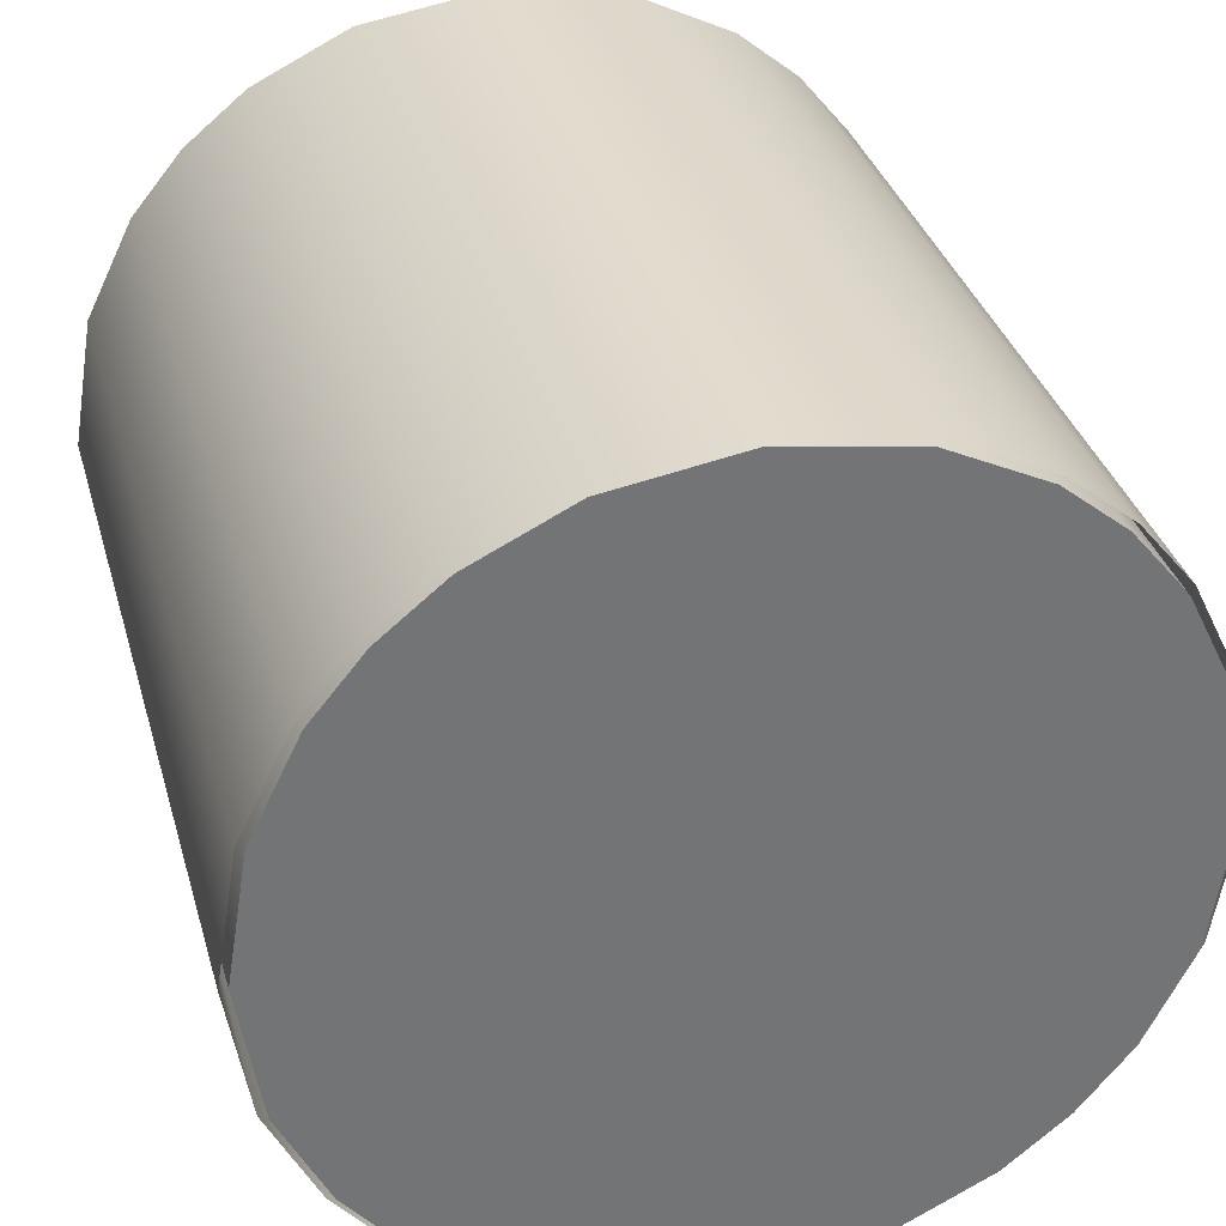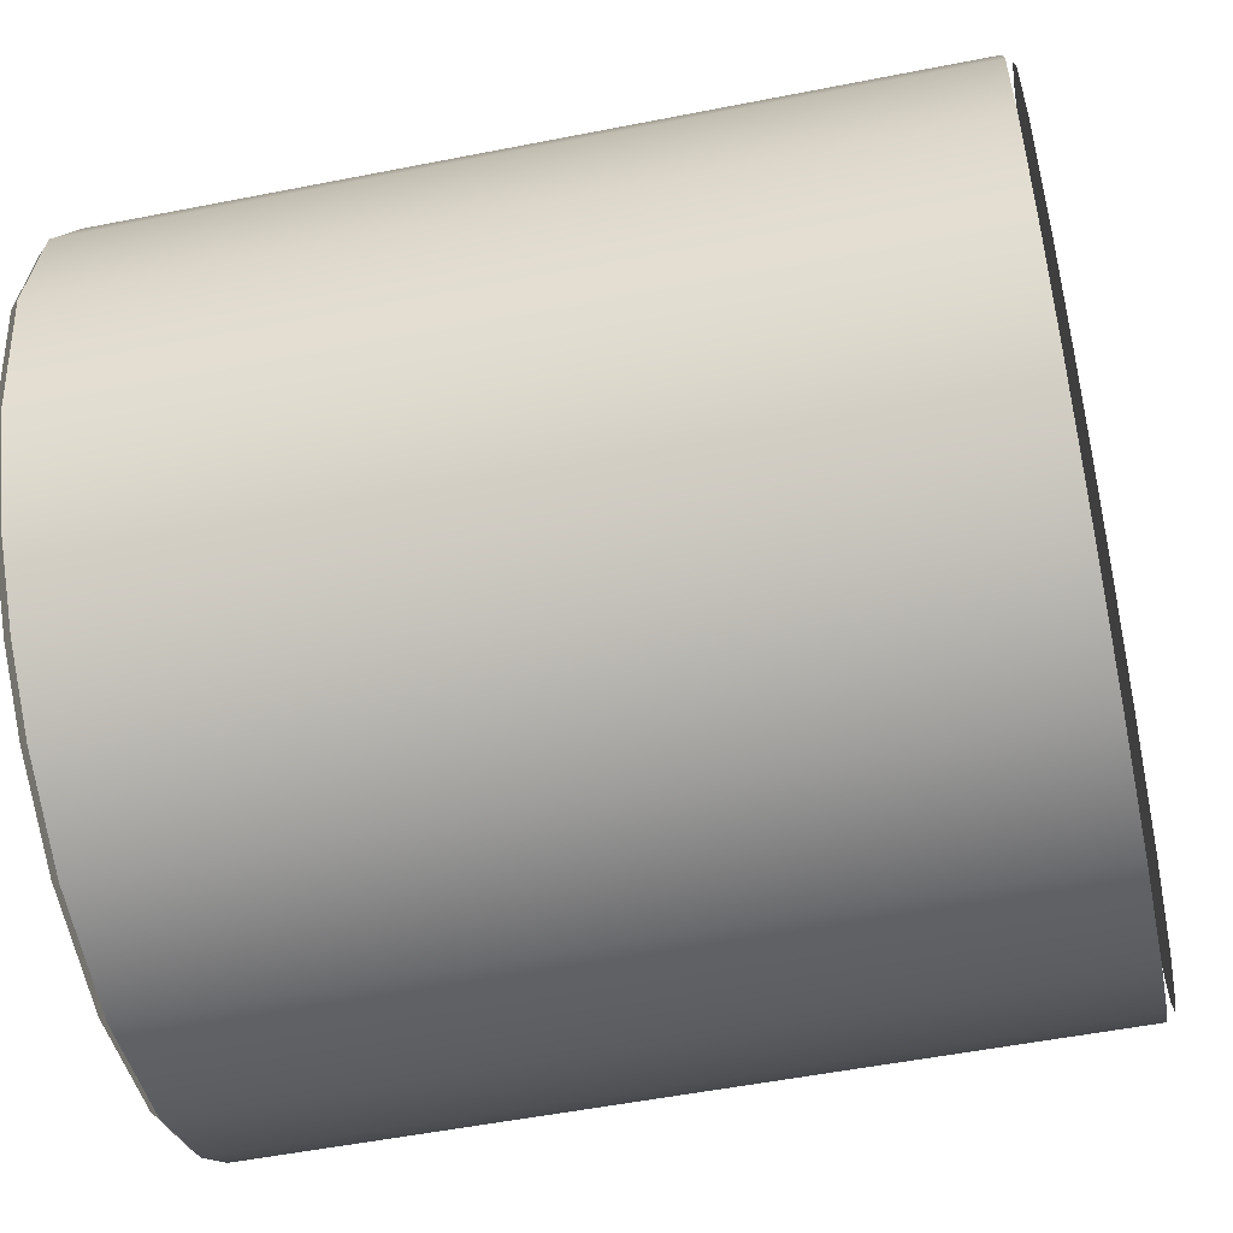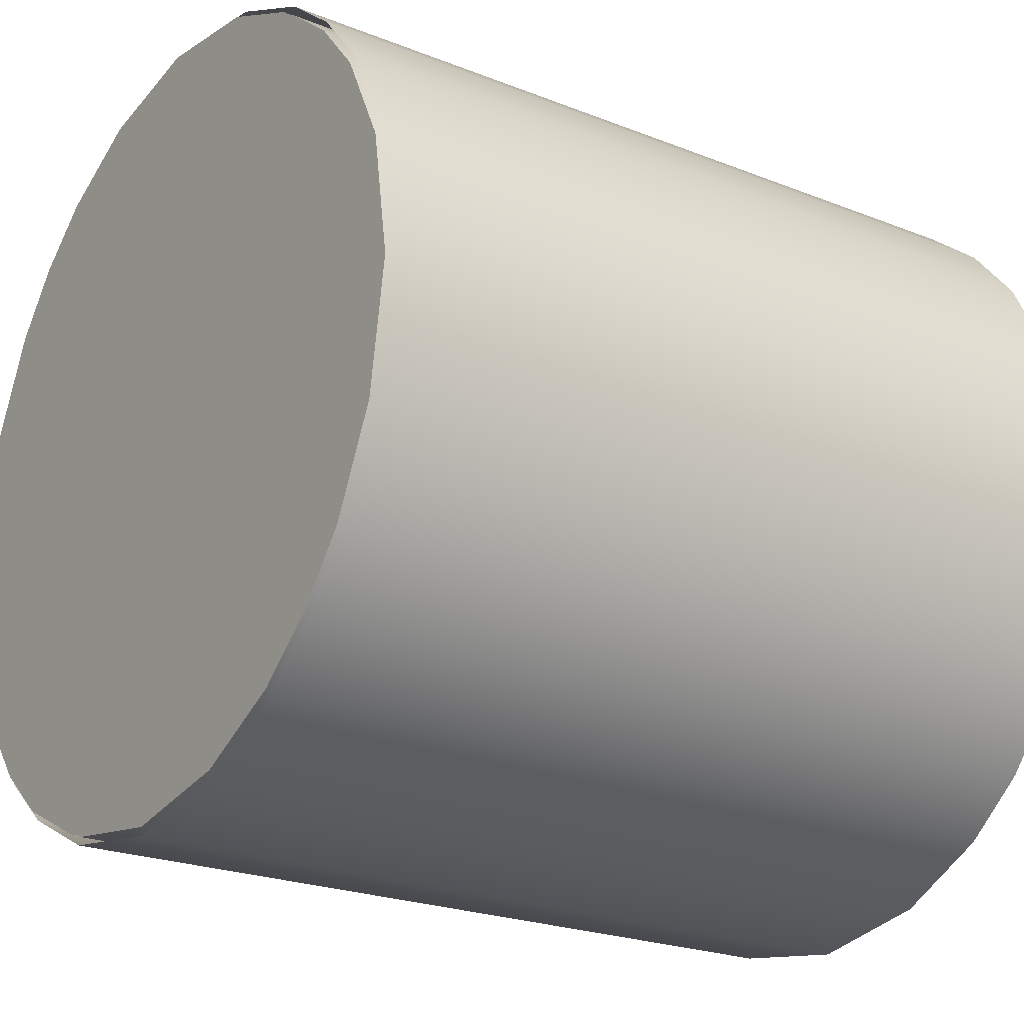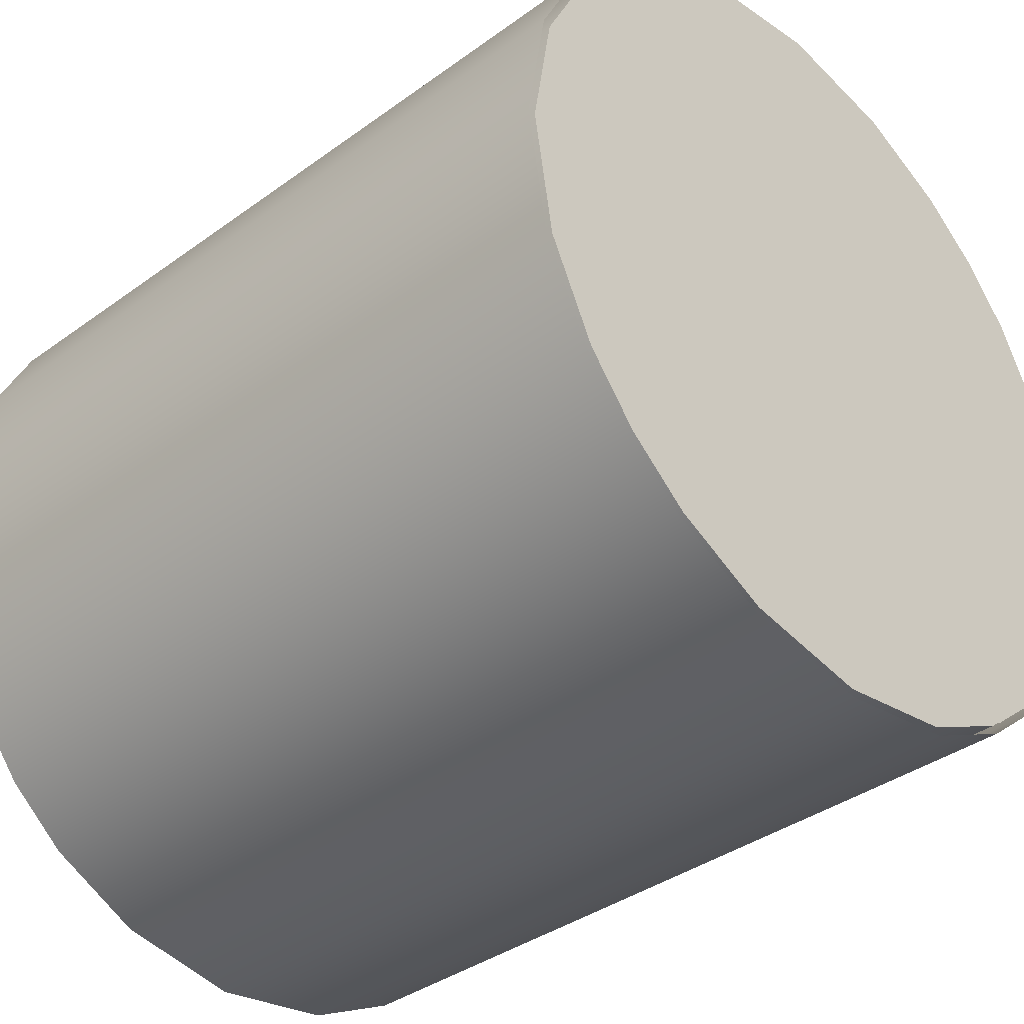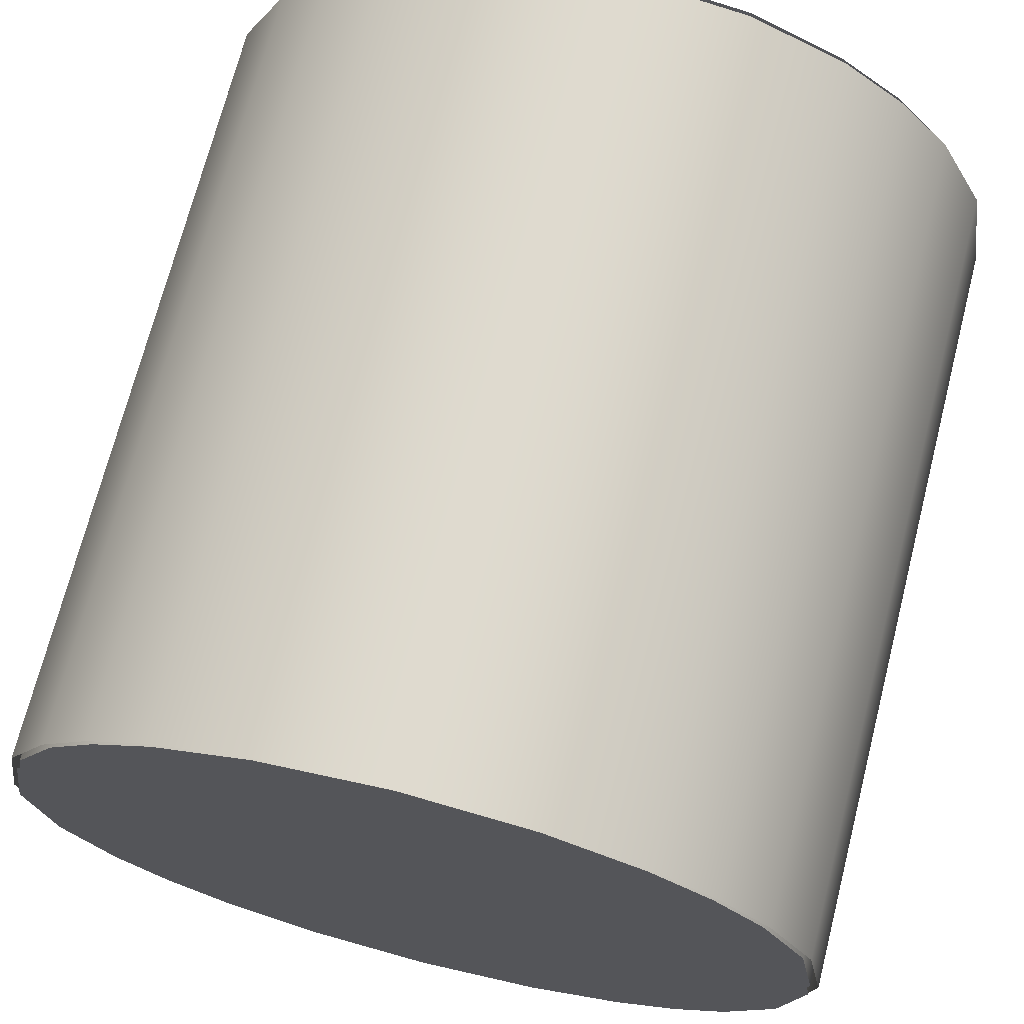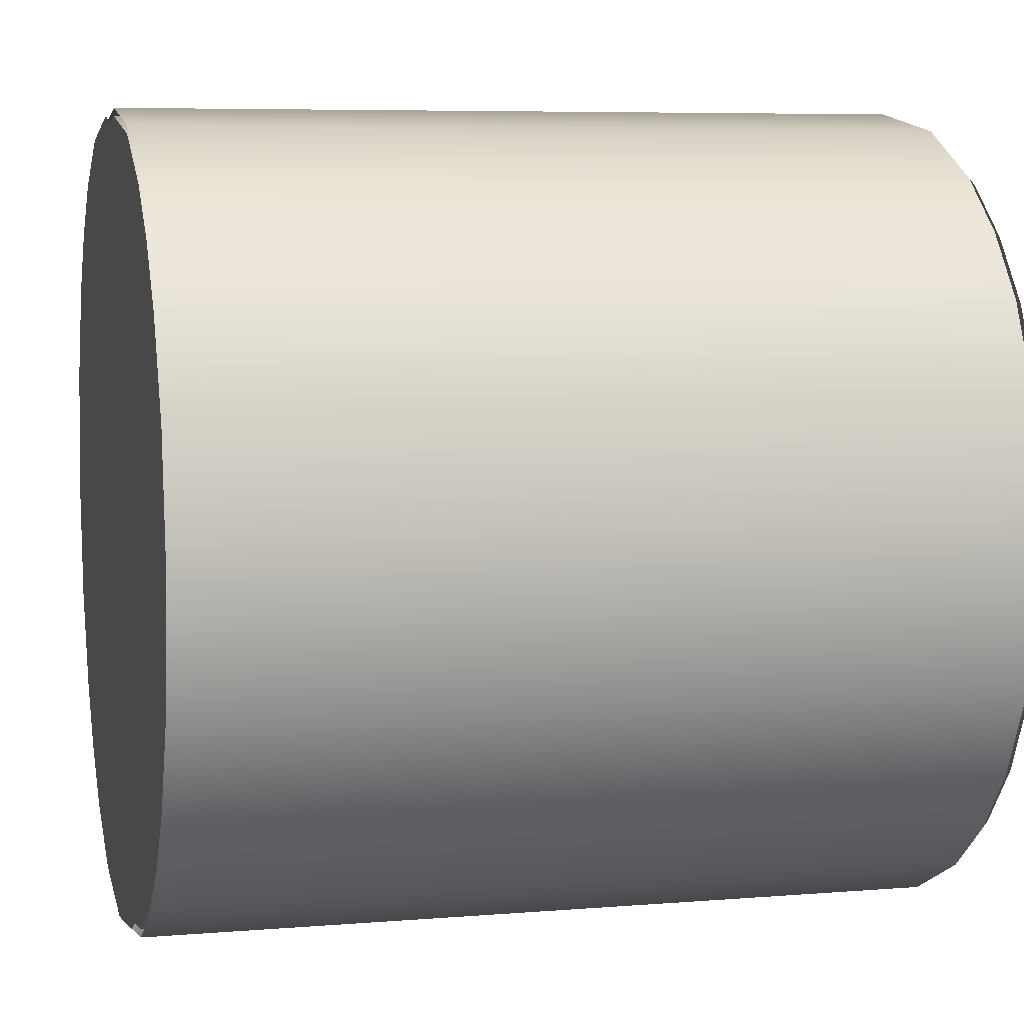
<metadata>
{"format":"obj","ext":"obj","renderer":"f3d","projection":"perspective","resolution":1024,"background":"white","views":[{"elev":34.1,"azim":-105.2,"up":"+Z"},{"elev":-52.8,"azim":12.0,"up":"+Z"},{"elev":-22.9,"azim":145.8,"up":"+Z"},{"elev":-37.4,"azim":43.0,"up":"+Y"},{"elev":70.7,"azim":-75.7,"up":"+Z"},{"elev":6.6,"azim":-13.8,"up":"+Z"}]}
</metadata>
<code>
g Generator1
v 451 1 20
v 451 1.707 19.29
v 451 1.555 19.17
v 451 1.316 19.05
v 451 1 19
v 451 0.6838 19.05
v 451 0.4453 19.17
v 451 0.2929 19.29
v 451 0.2929 19.29
v 451 0.1679 19.45
v 451 0.05132 19.68
v 451 -1.192e-07 20
v 451 0.05132 20.32
v 451 0.1679 20.55
v 451 0.2929 20.71
v 451 0.2929 20.71
v 451 0.4453 20.83
v 451 0.6838 20.95
v 451 1 21
v 451 1.316 20.95
v 451 1.555 20.83
v 451 1.707 20.71
v 451 1.707 20.71
v 451 1.832 20.55
v 451 1.949 20.32
v 451 2 20
v 451 1.949 19.68
v 451 1.832 19.45
v 451 1.707 19.29
v 449 1.707 20.71
v 451 1.707 20.71
v 449 1.832 20.55
v 451 1.832 20.55
v 449 1.949 20.32
v 451 1.949 20.32
v 449 2 20
v 451 2 20
v 449 1.949 19.68
v 451 1.949 19.68
v 449 1.832 19.45
v 451 1.832 19.45
v 449 1.707 19.29
v 451 1.707 19.29
v 451 1.707 20.71
v 449 1.707 20.71
v 451 1.555 20.83
v 449 1.555 20.83
v 451 1.316 20.95
v 449 1.316 20.95
v 451 1 21
v 449 1 21
v 451 0.6838 20.95
v 449 0.6838 20.95
v 451 0.4453 20.83
v 449 0.4453 20.83
v 451 0.2929 20.71
v 449 0.2929 20.71
v 449 1 20
v 449 1.707 20.71
v 449 1.555 20.83
v 449 1.316 20.95
v 449 1 21
v 449 0.6838 20.95
v 449 0.4453 20.83
v 449 0.2929 20.71
v 449 0.2929 20.71
v 449 0.1679 20.55
v 449 0.05132 20.32
v 449 -1.192e-07 20
v 449 0.05132 19.68
v 449 0.1679 19.45
v 449 0.2929 19.29
v 449 0.2929 19.29
v 449 0.4453 19.17
v 449 0.6838 19.05
v 449 1 19
v 449 1.316 19.05
v 449 1.555 19.17
v 449 1.707 19.29
v 449 1.707 19.29
v 449 1.832 19.45
v 449 1.949 19.68
v 449 2 20
v 449 1.949 20.32
v 449 1.832 20.55
v 449 1.707 20.71
v 449 0.2929 19.29
v 451 0.2929 19.29
v 449 0.1679 19.45
v 451 0.1679 19.45
v 449 0.05132 19.68
v 451 0.05132 19.68
v 449 -1.192e-07 20
v 451 -1.192e-07 20
v 449 0.05132 20.32
v 451 0.05132 20.32
v 449 0.1679 20.55
v 451 0.1679 20.55
v 449 0.2929 20.71
v 451 0.2929 20.71
v 449 1.707 19.29
v 451 1.707 19.29
v 449 1.555 19.17
v 451 1.555 19.17
v 449 1.316 19.05
v 451 1.316 19.05
v 449 1 19
v 451 1 19
v 449 0.6838 19.05
v 451 0.6838 19.05
v 449 0.4453 19.17
v 451 0.4453 19.17
v 449 0.2929 19.29
v 451 0.2929 19.29
f 1 3 2
f 1 4 3
f 1 5 4
f 1 6 5
f 1 7 6
f 1 8 7
f 1 10 9
f 1 11 10
f 1 12 11
f 1 13 12
f 1 14 13
f 1 15 14
f 1 17 16
f 1 18 17
f 1 19 18
f 1 20 19
f 1 21 20
f 1 22 21
f 1 24 23
f 1 25 24
f 1 26 25
f 1 27 26
f 1 28 27
f 1 29 28
f 30 31 32
f 32 31 33
f 32 33 34
f 34 33 35
f 34 35 36
f 36 35 37
f 36 37 38
f 38 37 39
f 38 39 40
f 40 39 41
f 40 41 42
f 42 41 43
f 44 45 46
f 46 45 47
f 46 47 48
f 48 47 49
f 48 49 50
f 50 49 51
f 50 51 52
f 52 51 53
f 52 53 54
f 54 53 55
f 54 55 56
f 56 55 57
f 58 60 59
f 58 61 60
f 58 62 61
f 58 63 62
f 58 64 63
f 58 65 64
f 58 67 66
f 58 68 67
f 58 69 68
f 58 70 69
f 58 71 70
f 58 72 71
f 58 74 73
f 58 75 74
f 58 76 75
f 58 77 76
f 58 78 77
f 58 79 78
f 58 81 80
f 58 82 81
f 58 83 82
f 58 84 83
f 58 85 84
f 58 86 85
f 87 88 89
f 89 88 90
f 89 90 91
f 91 90 92
f 91 92 93
f 93 92 94
f 93 94 95
f 95 94 96
f 95 96 97
f 97 96 98
f 97 98 99
f 99 98 100
f 101 102 103
f 103 102 104
f 103 104 105
f 105 104 106
f 105 106 107
f 107 106 108
f 107 108 109
f 109 108 110
f 109 110 111
f 111 110 112
f 111 112 113
f 113 112 114
g Generator2
v 449 1 20
v 449 1.707 20.71
v 449 1.555 20.83
v 449 1.316 20.95
v 449 1 21
v 449 0.6838 20.95
v 449 0.4453 20.83
v 449 0.2929 20.71
v 449 0.2929 20.71
v 449 0.1679 20.55
v 449 0.05132 20.32
v 449 -1.192e-07 20
v 449 0.05132 19.68
v 449 0.1679 19.45
v 449 0.2929 19.29
v 449 0.2929 19.29
v 449 0.4453 19.17
v 449 0.6838 19.05
v 449 1 19
v 449 1.316 19.05
v 449 1.555 19.17
v 449 1.707 19.29
v 449 1.707 19.29
v 449 1.832 19.45
v 449 1.949 19.68
v 449 2 20
v 449 1.949 20.32
v 449 1.832 20.55
v 449 1.707 20.71
f 115 117 116
f 115 118 117
f 115 119 118
f 115 120 119
f 115 121 120
f 115 122 121
f 115 124 123
f 115 125 124
f 115 126 125
f 115 127 126
f 115 128 127
f 115 129 128
f 115 131 130
f 115 132 131
f 115 133 132
f 115 134 133
f 115 135 134
f 115 136 135
f 115 138 137
f 115 139 138
f 115 140 139
f 115 141 140
f 115 142 141
f 115 143 142
g Generator3
v 451 1 20
v 451 1.707 19.29
v 451 1.555 19.17
v 451 1.316 19.05
v 451 1 19
v 451 0.6838 19.05
v 451 0.4453 19.17
v 451 0.2929 19.29
v 451 0.2929 19.29
v 451 0.1679 19.45
v 451 0.05132 19.68
v 451 -1.192e-07 20
v 451 0.05132 20.32
v 451 0.1679 20.55
v 451 0.2929 20.71
v 451 0.2929 20.71
v 451 0.4453 20.83
v 451 0.6838 20.95
v 451 1 21
v 451 1.316 20.95
v 451 1.555 20.83
v 451 1.707 20.71
v 451 1.707 20.71
v 451 1.832 20.55
v 451 1.949 20.32
v 451 2 20
v 451 1.949 19.68
v 451 1.832 19.45
v 451 1.707 19.29
f 144 146 145
f 144 147 146
f 144 148 147
f 144 149 148
f 144 150 149
f 144 151 150
f 144 153 152
f 144 154 153
f 144 155 154
f 144 156 155
f 144 157 156
f 144 158 157
f 144 160 159
f 144 161 160
f 144 162 161
f 144 163 162
f 144 164 163
f 144 165 164
f 144 167 166
f 144 168 167
f 144 169 168
f 144 170 169
f 144 171 170
f 144 172 171
g Generator4
v 449 1.721 20.72
v 451 1.721 20.72
v 449 1.849 20.57
v 451 1.849 20.57
v 449 1.968 20.32
v 451 1.968 20.32
v 449 2.02 20
v 451 2.02 20
v 449 1.968 19.68
v 451 1.968 19.68
v 449 1.849 19.43
v 451 1.849 19.43
v 449 1.721 19.28
v 451 1.721 19.28
f 173 174 175
f 175 174 176
f 175 176 177
f 177 176 178
f 177 178 179
f 179 178 180
f 179 180 181
f 181 180 182
f 181 182 183
f 183 182 184
f 183 184 185
f 185 184 186
g Generator5
v 449 0.2787 19.28
v 451 0.2787 19.28
v 449 0.1513 19.43
v 451 0.1513 19.43
v 449 0.03242 19.68
v 451 0.03242 19.68
v 449 -0.02 20
v 451 -0.02 20
v 449 0.03242 20.32
v 451 0.03242 20.32
v 449 0.1513 20.57
v 451 0.1513 20.57
v 449 0.2787 20.72
v 451 0.2787 20.72
f 187 188 189
f 189 188 190
f 189 190 191
f 191 190 192
f 191 192 193
f 193 192 194
f 193 194 195
f 195 194 196
f 195 196 197
f 197 196 198
f 197 198 199
f 199 198 200
g Generator6
v 449 1.721 19.28
v 451 1.721 19.28
v 449 1.566 19.15
v 451 1.566 19.15
v 449 1.323 19.03
v 451 1.323 19.03
v 449 1 18.98
v 451 1 18.98
v 449 0.6775 19.03
v 451 0.6775 19.03
v 449 0.4343 19.15
v 451 0.4343 19.15
v 449 0.2787 19.28
v 451 0.2787 19.28
f 201 202 203
f 203 202 204
f 203 204 205
f 205 204 206
f 205 206 207
f 207 206 208
f 207 208 209
f 209 208 210
f 209 210 211
f 211 210 212
f 211 212 213
f 213 212 214
g Generator7
v 451 1.721 20.72
v 449 1.721 20.72
v 451 1.566 20.85
v 449 1.566 20.85
v 451 1.323 20.97
v 449 1.323 20.97
v 451 1 21.02
v 449 1 21.02
v 451 0.6775 20.97
v 449 0.6775 20.97
v 451 0.4343 20.85
v 449 0.4343 20.85
v 451 0.2787 20.72
v 449 0.2787 20.72
f 215 216 217
f 217 216 218
f 217 218 219
f 219 218 220
f 219 220 221
f 221 220 222
f 221 222 223
f 223 222 224
f 223 224 225
f 225 224 226
f 225 226 227
f 227 226 228

</code>
